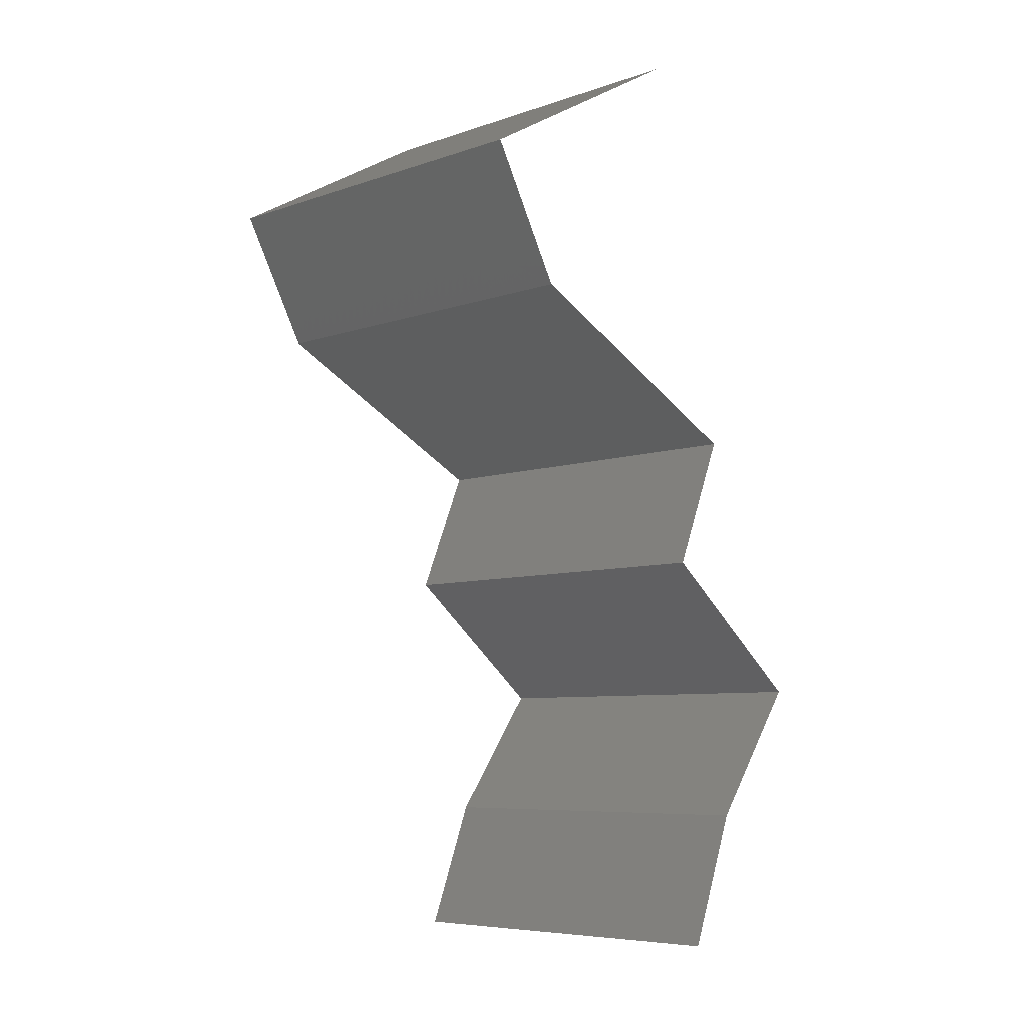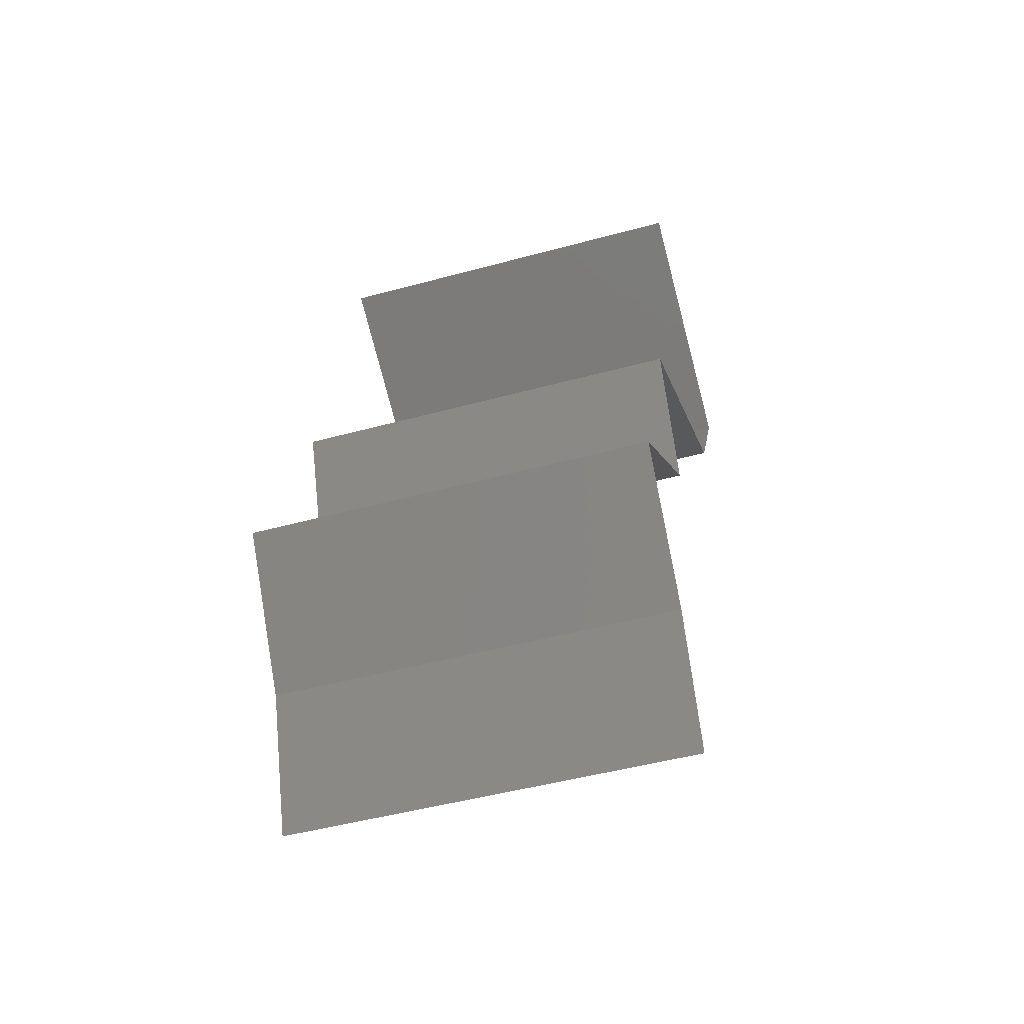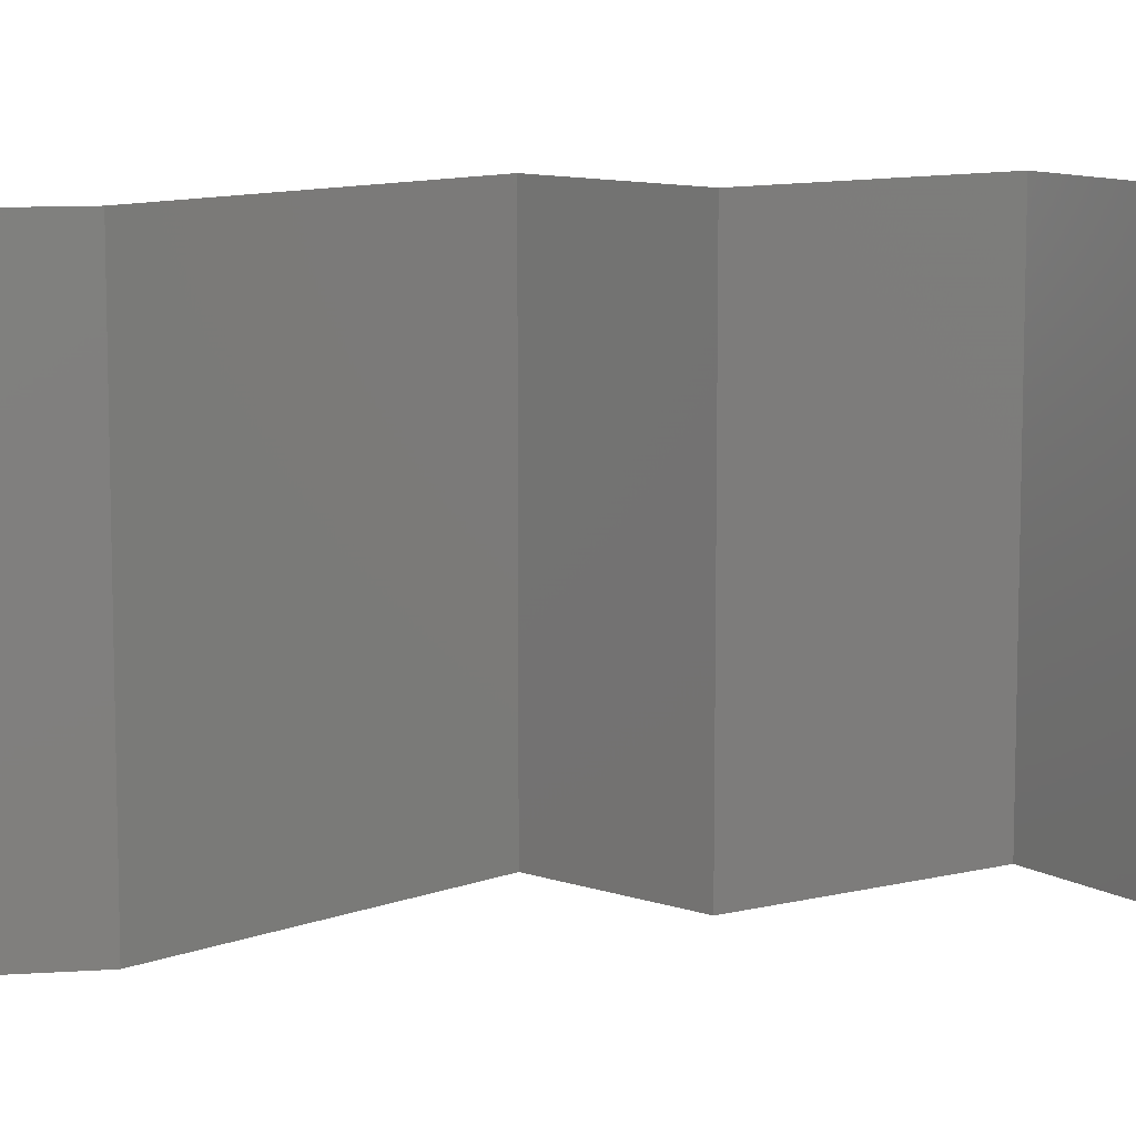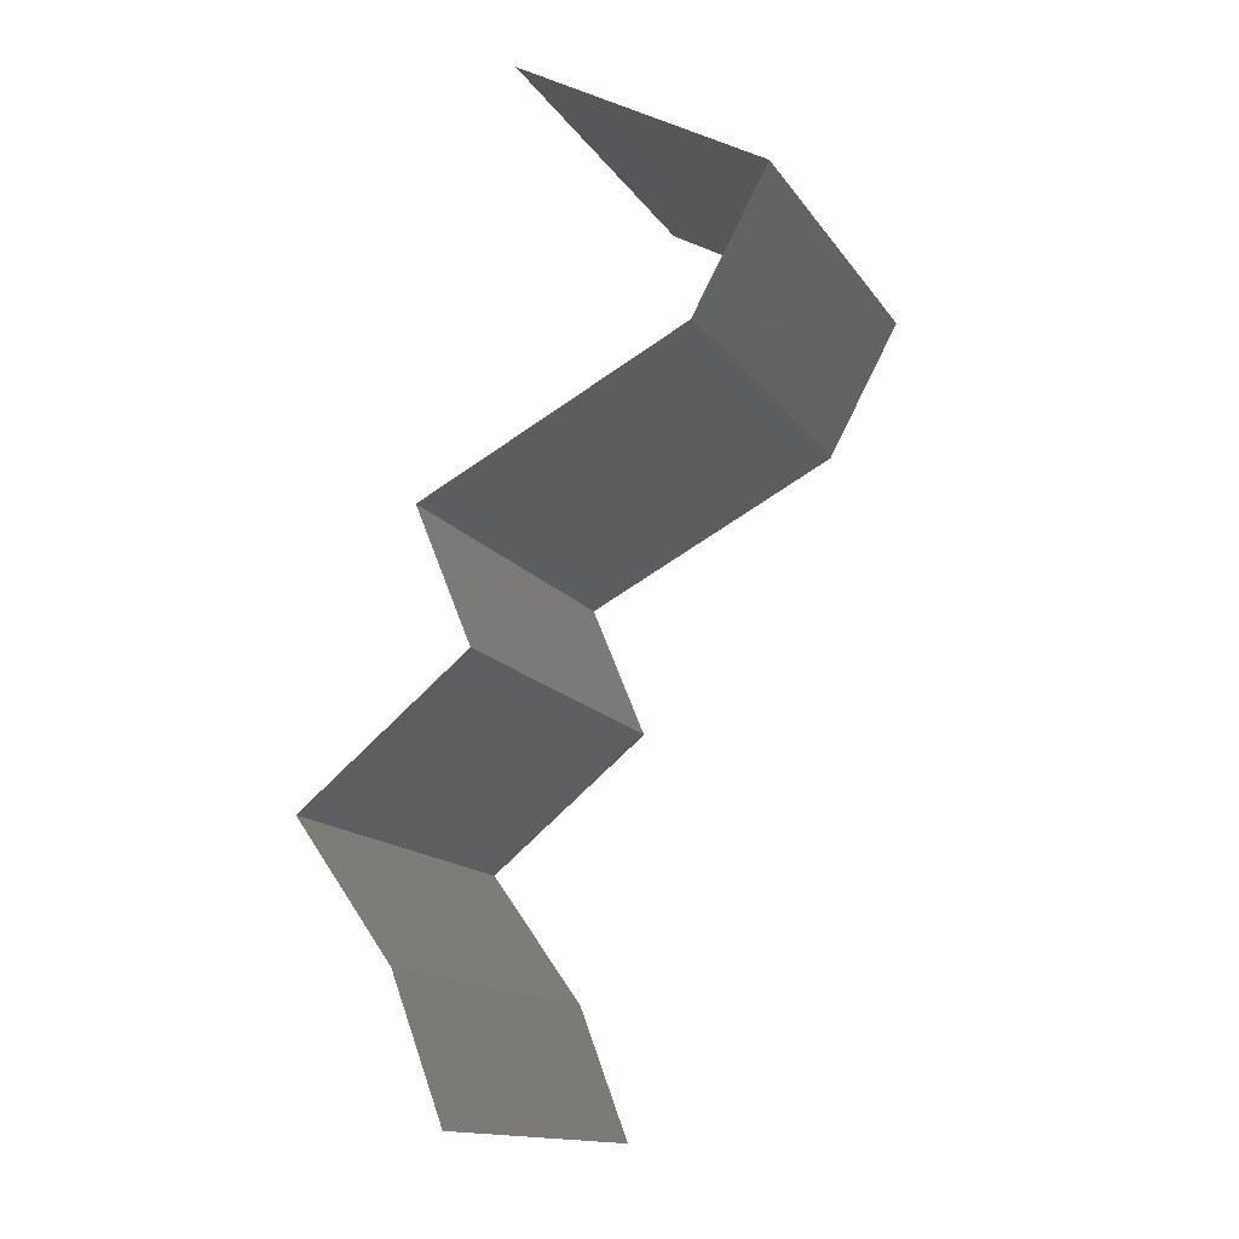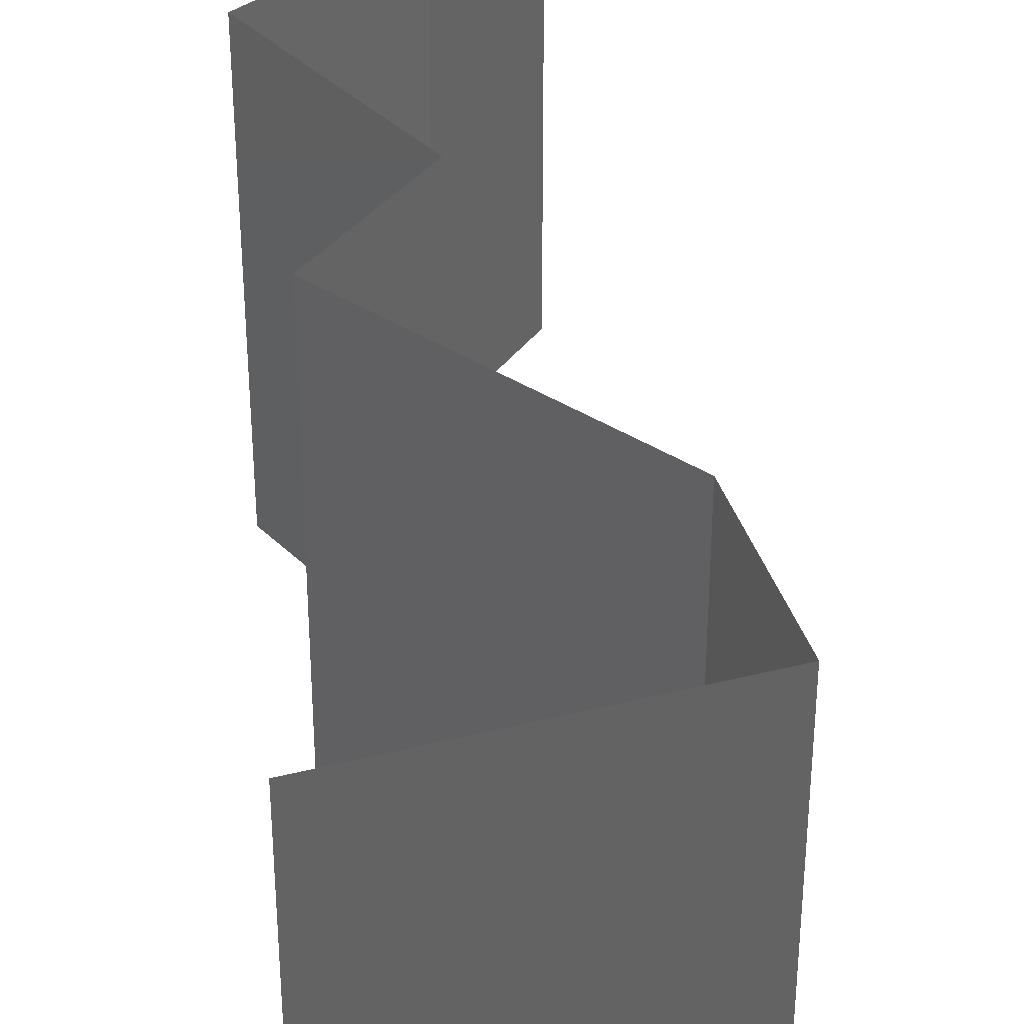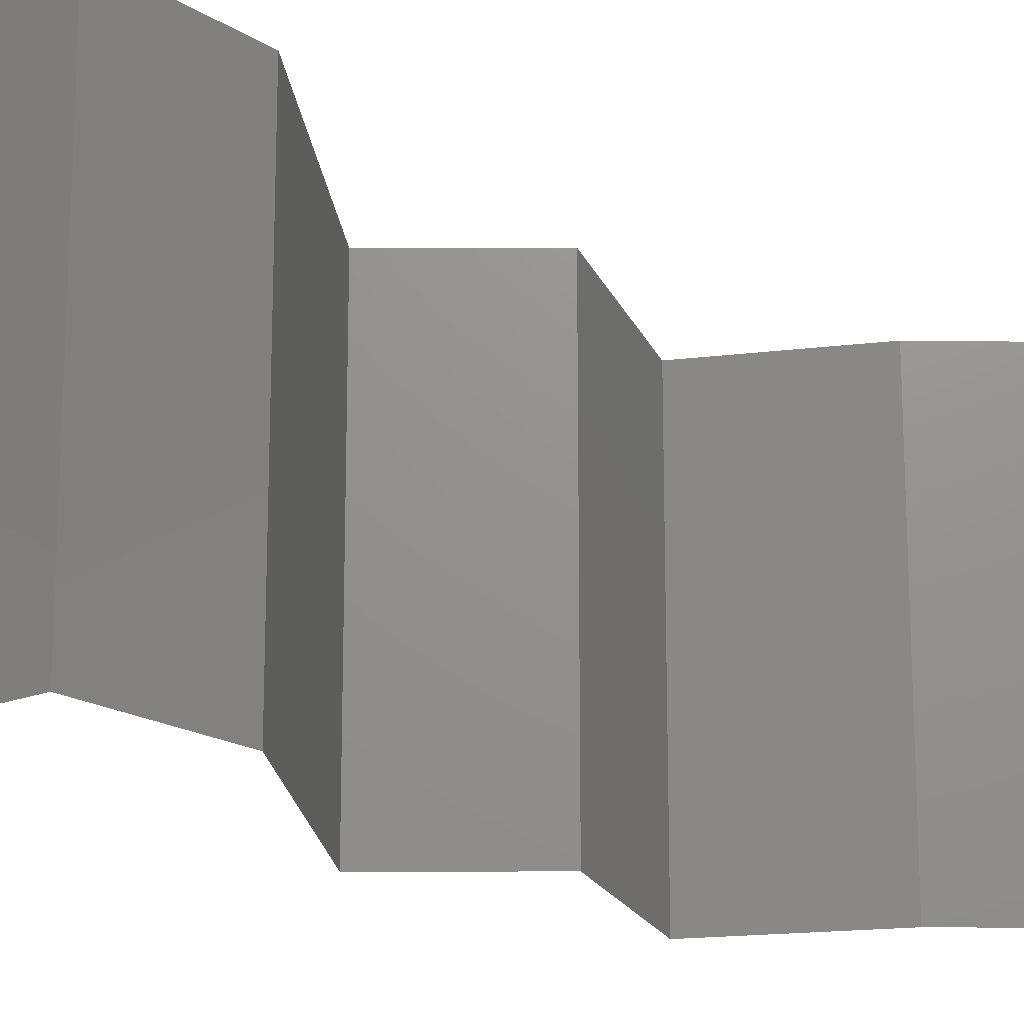
<metadata>
{"format":"stl","ext":"stl","renderer":"f3d","projection":"perspective","resolution":1024,"background":"white","views":[{"elev":-7.0,"azim":-45.1,"up":"+Y"},{"elev":-48.3,"azim":106.9,"up":"+Y"},{"elev":10.4,"azim":-71.5,"up":"+Z"},{"elev":-14.3,"azim":-158.0,"up":"+Y"},{"elev":38.3,"azim":-168.5,"up":"+Z"},{"elev":-18.3,"azim":-112.1,"up":"+Z"}]}
</metadata>
<code>
# stl→obj: 46 verts, 68 faces
v 0.03114 0.05297 0.02
v 0.03114 0.05297 0.01
v 0.027 0.05066 0.015
v 0.01933 0.04635 0
v 0.01933 0.04635 0.01
v 0.02346 0.04867 0.005
v 0.03114 0.05297 0
v 0.02724 0.05079 0.005
v 0.01933 0.04635 0.02
v 0.02323 0.04854 0.015
v 0.02523 0.04966 0.02
v 0.02523 0.04966 0
v 0.02523 0.04966 0.01
v 0.02291 0.03973 0
v 0.02291 0.03973 0.01
v 0.02112 0.04304 0.005
v 0.02112 0.04304 0.015
v 0.02291 0.03973 0.02
v 0.03562 0.03311 0.02
v 0.02926 0.03642 0.02
v 0.02913 0.03649 0.01246
v 0.03562 0.03311 0.01
v 0.03562 0.03311 0
v 0.03117 0.03543 0.005271
v 0.02679 0.03771 0.005389
v 0.02926 0.03642 0
v 0.03289 0.02649 0.01
v 0.03426 0.0298 0.015
v 0.03426 0.0298 0.005
v 0.03289 0.02649 0.02
v 0.03289 0.02649 0
v 0.04101 0.01987 0
v 0.03695 0.02318 0.005
v 0.04101 0.01987 0.02
v 0.03695 0.02318 0.015
v 0.04101 0.01987 0.01
v 0.03628 0.01324 0
v 0.03628 0.01324 0.01
v 0.03864 0.01655 0.005
v 0.03864 0.01655 0.015
v 0.03628 0.01324 0.02
v 0.03378 0.006622 0.01
v 0.03503 0.009933 0.015
v 0.03378 0.006622 0
v 0.03503 0.009933 0.005
v 0.03378 0.006622 0.02
f 1 2 3
f 4 5 6
f 2 7 8
f 5 9 10
f 11 1 3
f 12 4 6
f 9 11 10
f 7 12 8
f 11 3 10
f 12 6 8
f 10 3 13
f 8 6 13
f 5 10 13
f 6 5 13
f 3 2 13
f 2 8 13
f 14 15 16
f 9 5 17
f 15 18 17
f 5 4 16
f 4 14 16
f 5 15 17
f 15 5 16
f 18 9 17
f 19 20 21
f 20 18 21
f 18 15 21
f 22 19 21
f 23 22 24
f 15 14 25
f 26 23 24
f 14 26 25
f 24 21 25
f 26 24 25
f 21 15 25
f 24 22 21
f 22 27 28
f 27 22 29
f 30 19 28
f 23 31 29
f 22 23 29
f 19 22 28
f 31 27 29
f 27 30 28
f 31 32 33
f 34 30 35
f 32 36 33
f 30 27 35
f 33 36 35
f 27 33 35
f 27 31 33
f 36 34 35
f 37 38 39
f 34 36 40
f 36 32 39
f 38 41 40
f 38 36 39
f 41 34 40
f 36 38 40
f 32 37 39
f 38 42 43
f 37 44 45
f 42 38 45
f 46 41 43
f 38 37 45
f 41 38 43
f 44 42 45
f 42 46 43

</code>
